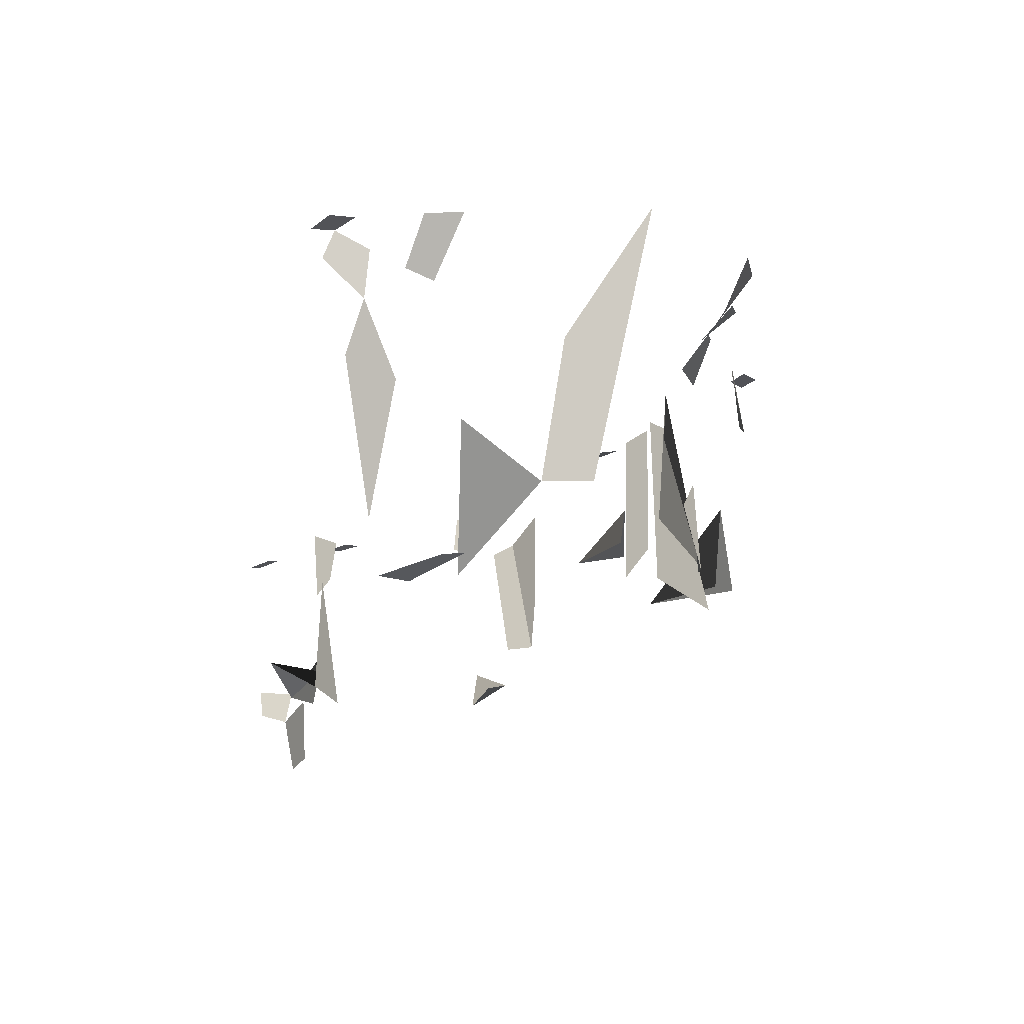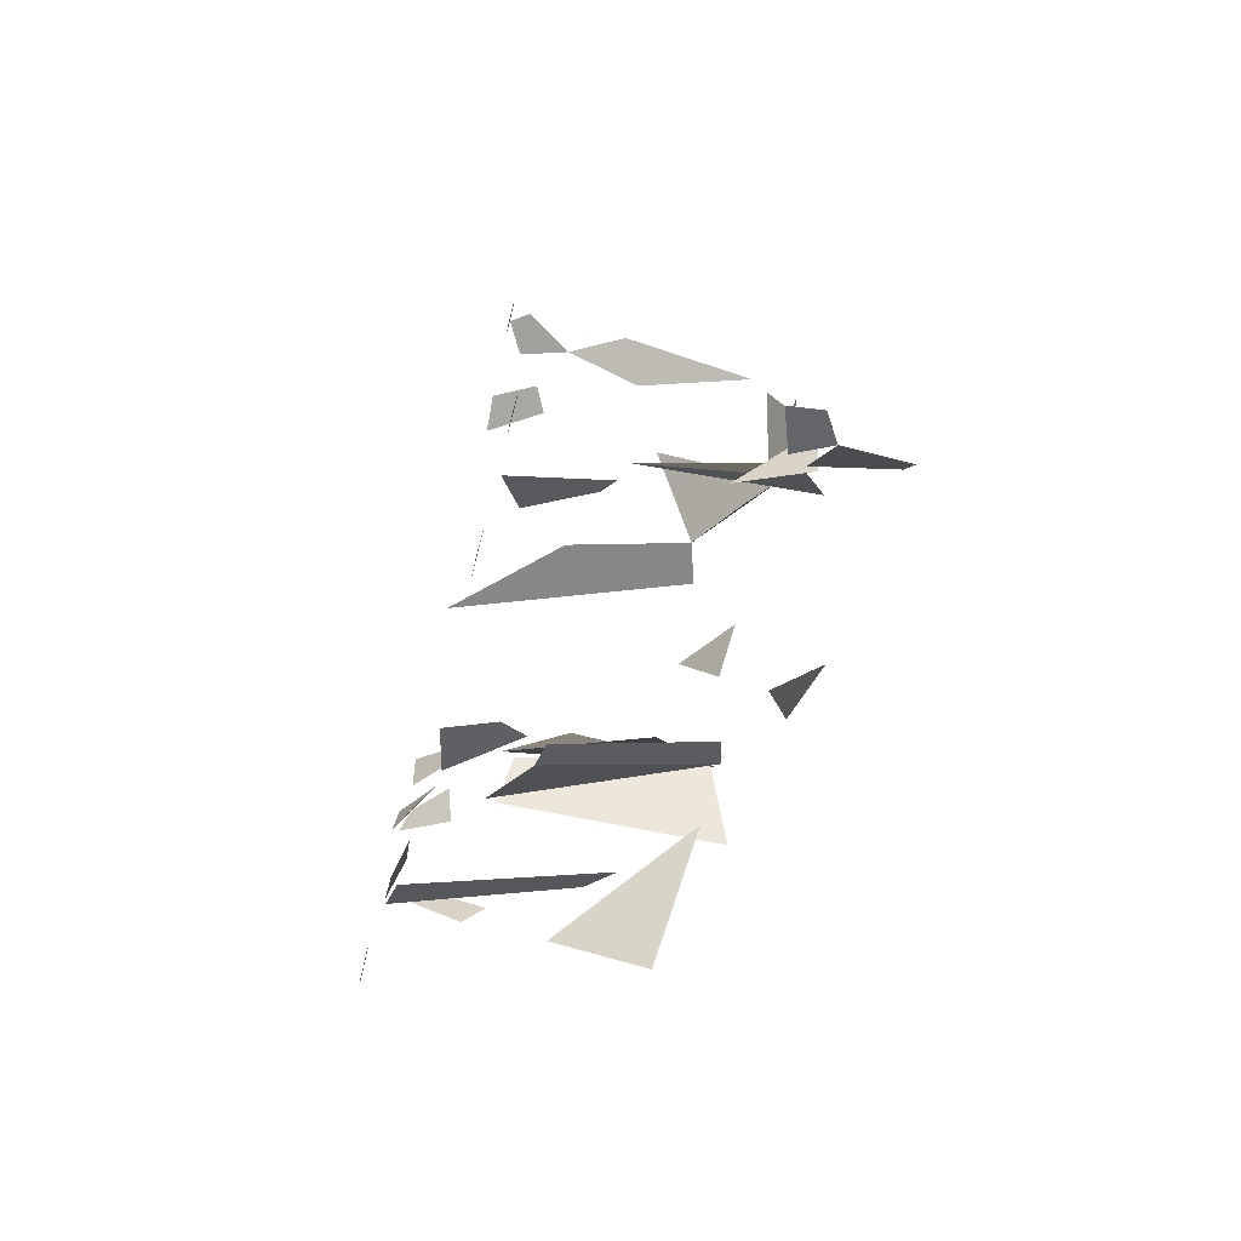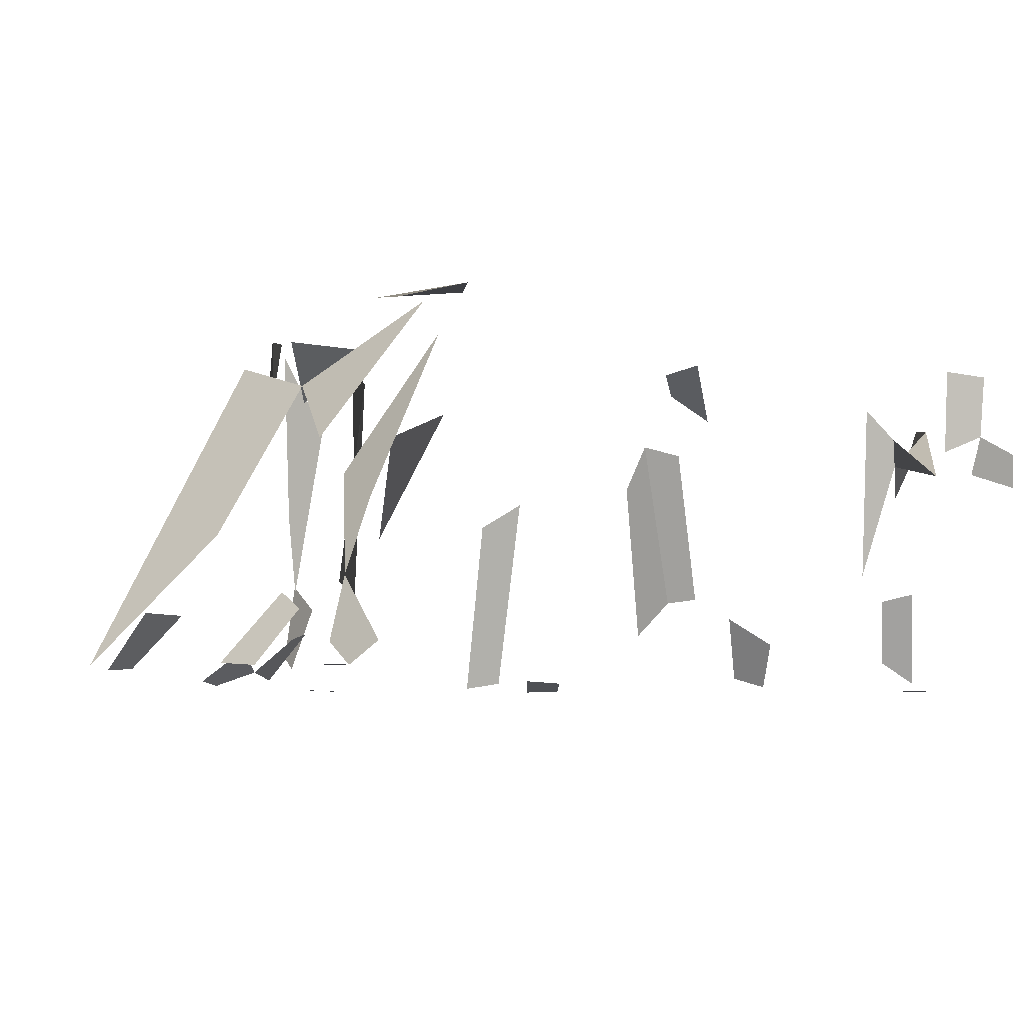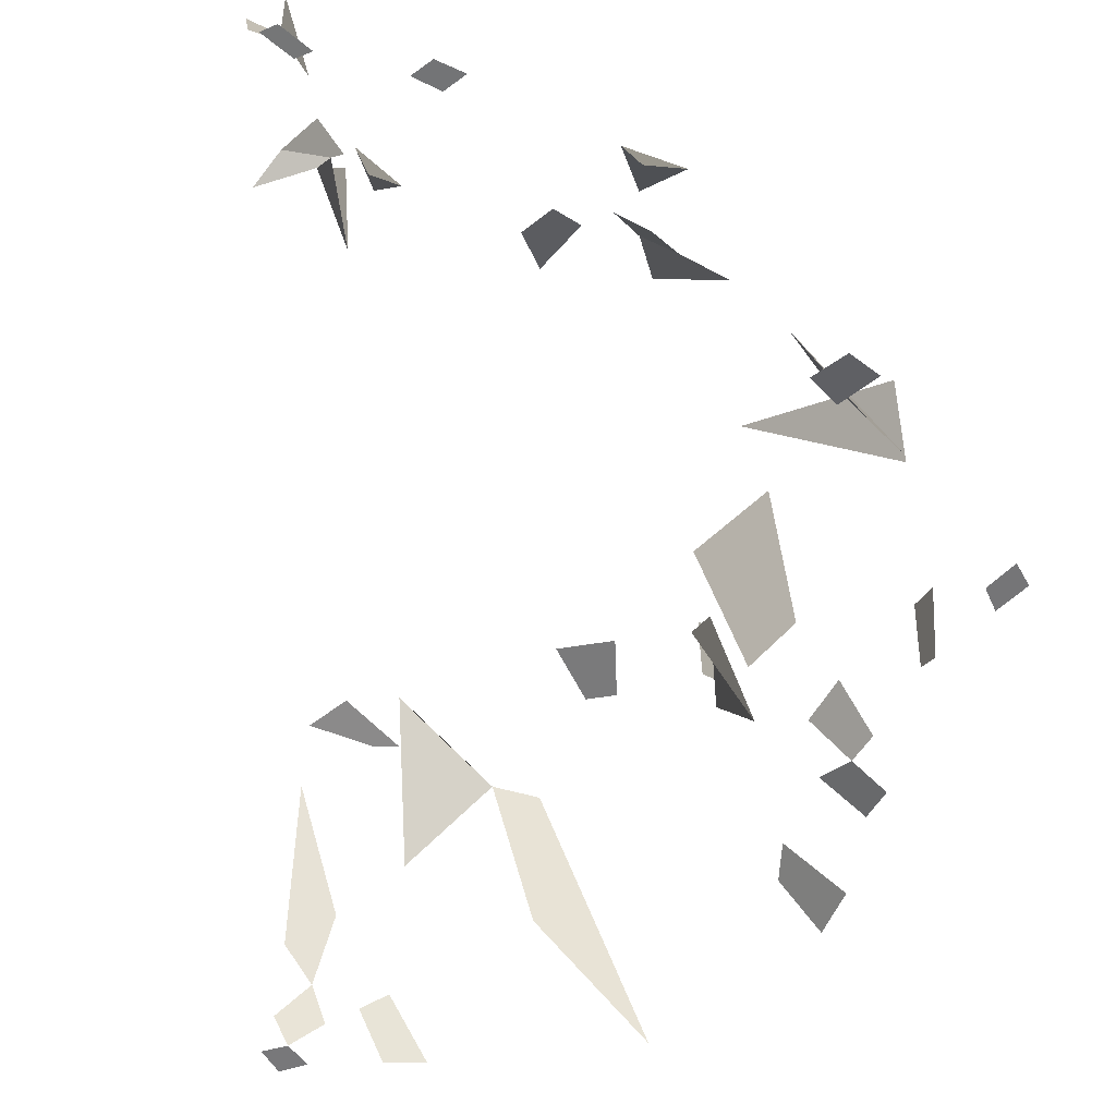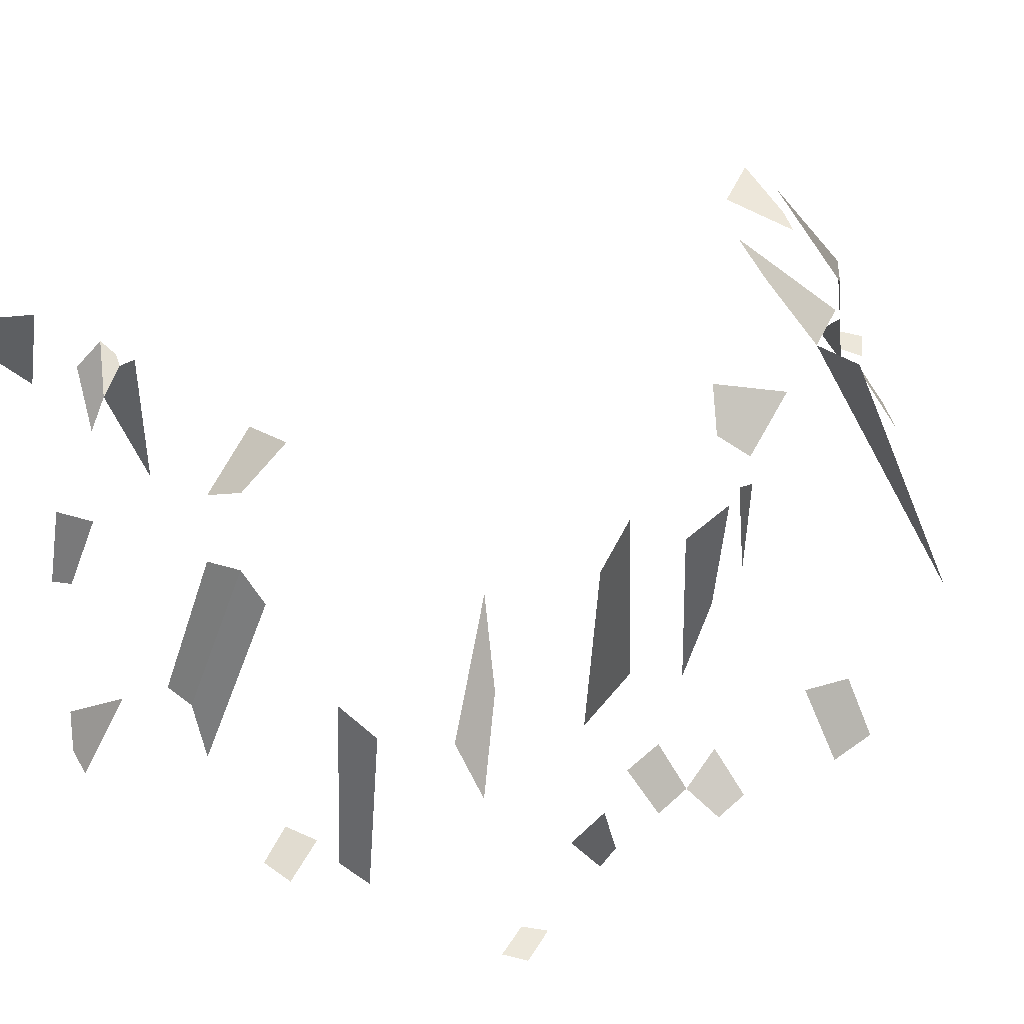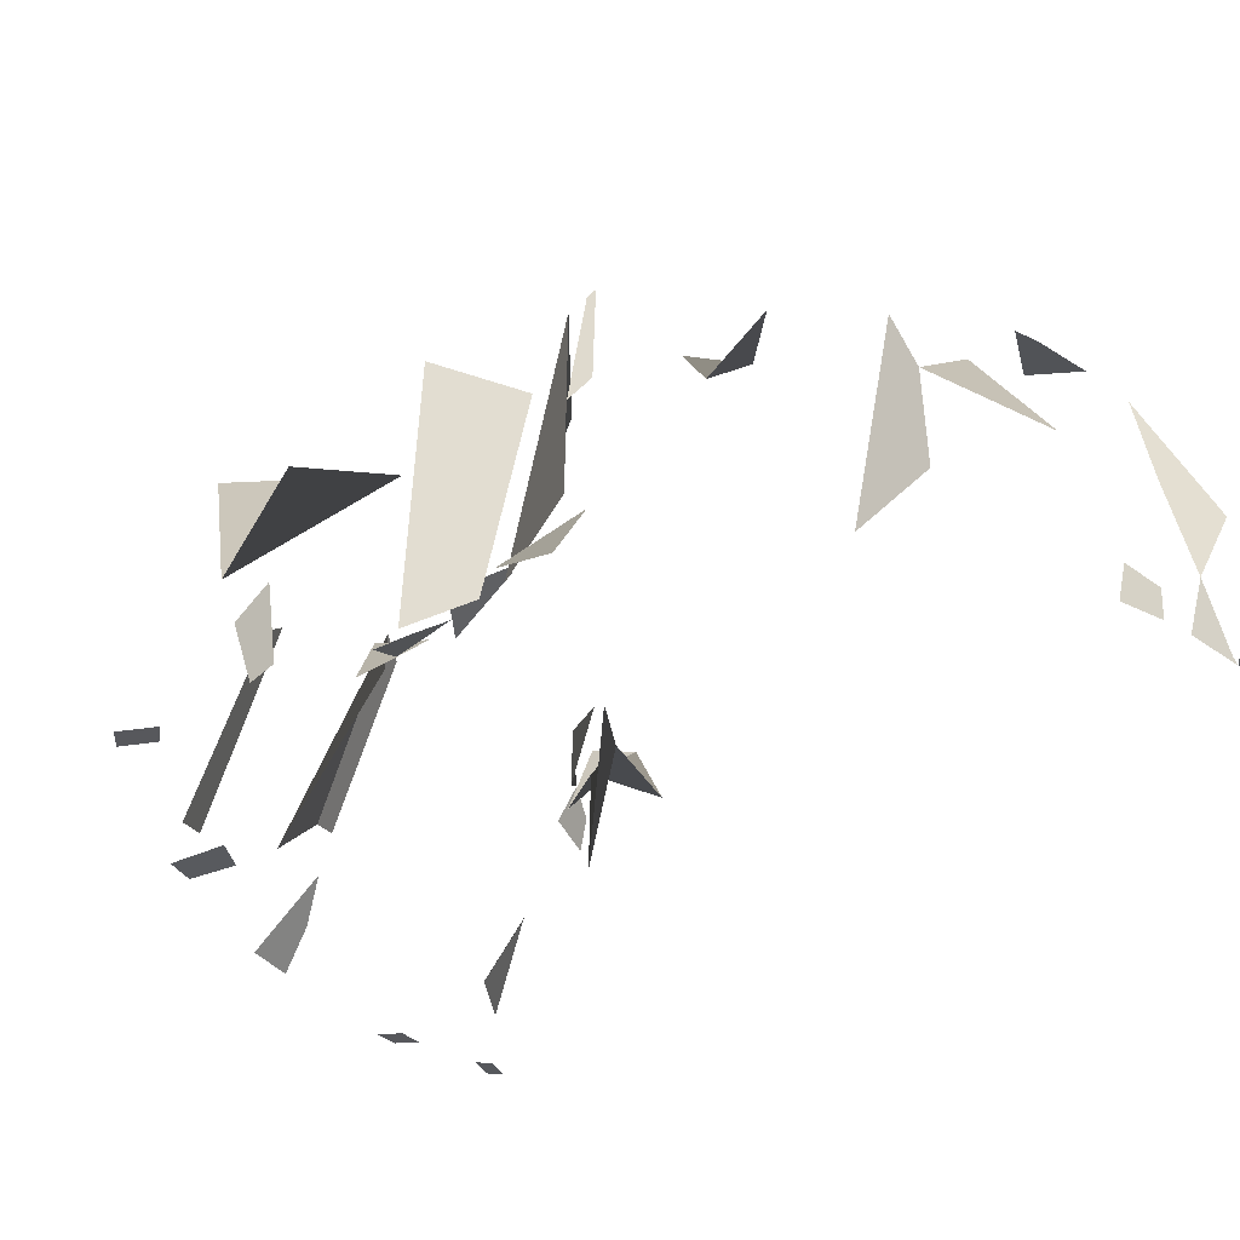
<metadata>
{"format":"obj","ext":"obj","renderer":"f3d","projection":"perspective","resolution":1024,"background":"white","views":[{"elev":71.1,"azim":-12.4,"up":"+Y"},{"elev":-69.3,"azim":-104.4,"up":"+Y"},{"elev":-5.4,"azim":-148.6,"up":"+Z"},{"elev":-56.7,"azim":-13.4,"up":"+Z"},{"elev":53.5,"azim":62.6,"up":"+Z"},{"elev":-28.3,"azim":135.2,"up":"+Z"}]}
</metadata>
<code>
o model_1
v 0.4169 2.065 1.32
v 0.6081 2.168 1.07
v 0.3036 2.115 1.256
v 0.4324 2.202 1.058
v 1.986 0.5205 1.065
v 1.796 0.4762 1.2
v 2.023 0.3751 1.049
v 1.867 0.3035 1.108
v 1.365 -1.194 1.098
v 1.238 -1.283 1.087
v 1.466 -1.366 1.049
v 1.334 -1.428 1.049
v -0.7854 -1.631 2.187
v -0.9146 -1.702 2.104
v -0.7218 -1.675 2.021
v -0.9014 -1.725 1.956
v -0.7047 -1.442 2.47
v -0.7945 -1.665 2.465
v -0.6541 -1.527 2.116
v -0.7854 -1.631 2.187
v 2.163 -0.5182 1.05
v 2.096 -0.6063 1.049
v 2.246 -0.6539 1.05
v 2.171 -0.7358 1.049
v 0.03602 2.193 1.051
v -0.04131 2.127 1.137
v 0.17 2.12 1.137
v 0.1002 2.13 1.367
v 0.02534 2.34 1.049
v -0.06392 2.246 1.049
v 0.1334 2.272 1.049
v 0.03602 2.193 1.051
v 0.9543 1.749 1.571
v 0.7201 1.537 2.146
v 1.47 1.868 1.083
v 0.9438 1.604 2.218
v 1.993 1.146 1.095
v 1.821 1.112 1.331
v 2.035 0.9378 1.108
v 1.785 0.9194 1.327
v 1.867 0.3035 1.108
v 1.693 0.2569 1.252
v 1.903 0.1491 1.076
v 1.762 0.06695 1.284
v 2.017 -0.124 1.186
v 2.009 -0.1854 1.515
v 2.042 -0.2106 1.14
v 2.022 -0.342 1.417
v -0.7205 -2.053 1.049
v -0.8468 -2.117 1.049
v -0.666 -2.093 1.049
v -0.7937 -2.159 1.049
v 0.3843 -0.7852 2.455
v 0.2815 -0.897 2.507
v 0.4909 -1.036 2.396
v 0.3534 -1.136 2.28
v 1.699 -0.5187 2.23
v 1.309 -0.3649 2.292
v 1.858 -0.6518 1.765
v 1.824 -0.7551 2.209
v -0.3612 -1.462 1.439
v -0.4575 -1.592 1.477
v -0.2857 -1.634 1.167
v -0.4061 -1.694 1.074
v 1.463 0.2353 1.498
v 1.292 0.2934 2.348
v 1.573 -0.04101 1.45
v 1.547 0.01766 2.491
v -0.5572 -1.163 2.139
v -0.776 -1.117 1.961
v -0.5169 -1.268 2.031
v -0.6998 -1.191 2.169
v -0.5169 -1.268 2.031
v -0.4008 -1.16 1.54
v -0.5572 -1.163 2.139
v -0.4486 -1.123 2.273
v 1.339 0.5386 2.118
v 1.544 0.446 1.444
v 1.462 0.6472 2.433
v 1.451 0.6229 1.744
v 1.434 0.7064 2.479
v 1.521 0.7044 2.036
v 1.444 0.7593 2.481
v 1.443 0.7452 2.139
v 0.4343 1.44 2.33
v 0.7201 1.537 2.146
v 0.266 1.388 2.454
v 0.4116 1.851 1.895
v 0.045 1.459 2.455
v 0.3138 1.633 2.434
v -0.08545 1.629 2.454
v 0.2072 1.655 2.425
v -0.07345 1.802 2.245
v 0.1624 2.049 1.732
v -0.02989 2.167 1.626
v 0.1002 2.13 1.367
v 0.6198 -1.514 1.483
v 0.7377 -1.457 1.466
v 0.5608 -1.241 2.143
v 0.6895 -1.147 2.183
v 0.7377 -1.457 1.466
v 0.9088 -1.474 1.315
v 0.6895 -1.147 2.183
v 0.7524 -1.081 1.98
v 1.446 -0.9189 1.821
v 1.298 -1.017 1.93
v 1.635 -1.08 1.063
v 1.502 -1.155 1.087
v 0.5289 -1.693 1.395
v 0.4102 -1.899 1.277
v 0.6275 -1.94 1.117
v 0.4707 -1.939 1.074
v -0.2288 -2.053 1.048
v -0.3444 -2.081 1.049
v -0.1659 -2.132 1.048
v -0.2826 -2.157 1.048
v 1.046 1.168 2.394
v 0.8564 0.926 2.376
v 1.128 0.9623 2.177
v 1.087 0.8133 2.357
v -0.5932 -1.338 2.191
v -0.4768 -1.359 1.893
v -0.6998 -1.191 2.169
v -0.5169 -1.268 2.031
f 1 2 3
f 2 4 3
f 3 4 4
f 4 5 4
f 4 5 5
f 5 6 5
f 5 6 7
f 6 8 7
f 7 8 8
f 8 9 8
f 8 9 9
f 9 10 9
f 9 10 11
f 10 12 11
f 11 12 12
f 12 13 12
f 12 13 13
f 13 14 13
f 13 14 15
f 14 16 15
f 15 16 16
f 16 17 16
f 16 17 17
f 17 18 17
f 17 18 19
f 18 20 19
f 19 20 20
f 20 21 20
f 20 21 21
f 21 22 21
f 21 22 23
f 22 24 23
f 23 24 24
f 24 25 24
f 24 25 25
f 25 26 25
f 25 26 27
f 26 28 27
f 27 28 28
f 28 29 28
f 28 29 29
f 29 30 29
f 29 30 31
f 30 32 31
f 31 32 32
f 32 33 32
f 32 33 33
f 33 34 33
f 33 34 35
f 34 36 35
f 35 36 36
f 36 37 36
f 36 37 37
f 37 38 37
f 37 38 39
f 38 40 39
f 39 40 40
f 40 41 40
f 40 41 41
f 41 42 41
f 41 42 43
f 42 44 43
f 43 44 44
f 44 45 44
f 44 45 45
f 45 46 45
f 45 46 47
f 46 48 47
f 47 48 48
f 48 49 48
f 48 49 49
f 49 50 49
f 49 50 51
f 50 52 51
f 51 52 52
f 52 53 52
f 52 53 53
f 53 54 53
f 53 54 55
f 54 56 55
f 55 56 56
f 56 57 56
f 56 57 57
f 57 58 57
f 57 58 59
f 58 60 59
f 59 60 60
f 60 61 60
f 60 61 61
f 61 62 61
f 61 62 63
f 62 64 63
f 63 64 64
f 64 65 64
f 64 65 65
f 65 66 65
f 65 66 67
f 66 68 67
f 67 68 68
f 68 69 68
f 68 69 69
f 69 70 69
f 69 70 71
f 70 72 71
f 71 72 72
f 72 73 72
f 72 73 73
f 73 74 73
f 73 74 75
f 74 76 75
f 75 76 76
f 76 77 76
f 76 77 77
f 77 78 77
f 77 78 79
f 78 80 79
f 79 80 80
f 80 81 80
f 80 81 81
f 81 82 81
f 81 82 83
f 82 84 83
f 83 84 84
f 84 85 84
f 84 85 85
f 85 86 85
f 85 86 87
f 86 88 87
f 87 88 88
f 88 89 88
f 88 89 89
f 89 90 89
f 89 90 91
f 90 92 91
f 91 92 92
f 92 93 92
f 92 93 93
f 93 94 93
f 93 94 95
f 94 96 95
f 95 96 96
f 96 97 96
f 96 97 97
f 97 98 97
f 97 98 99
f 98 100 99
f 99 100 100
f 100 101 100
f 100 101 101
f 101 102 101
f 101 102 103
f 102 104 103
f 103 104 104
f 104 105 104
f 104 105 105
f 105 106 105
f 105 106 107
f 106 108 107
f 107 108 108
f 108 109 108
f 108 109 109
f 109 110 109
f 109 110 111
f 110 112 111
f 111 112 112
f 112 113 112
f 112 113 113
f 113 114 113
f 113 114 115
f 114 116 115
f 115 116 116
f 116 117 116
f 116 117 117
f 117 118 117
f 117 118 119
f 118 120 119
f 119 120 120
f 120 121 120
f 120 121 121
f 121 122 121
f 121 122 123
f 122 124 123

</code>
